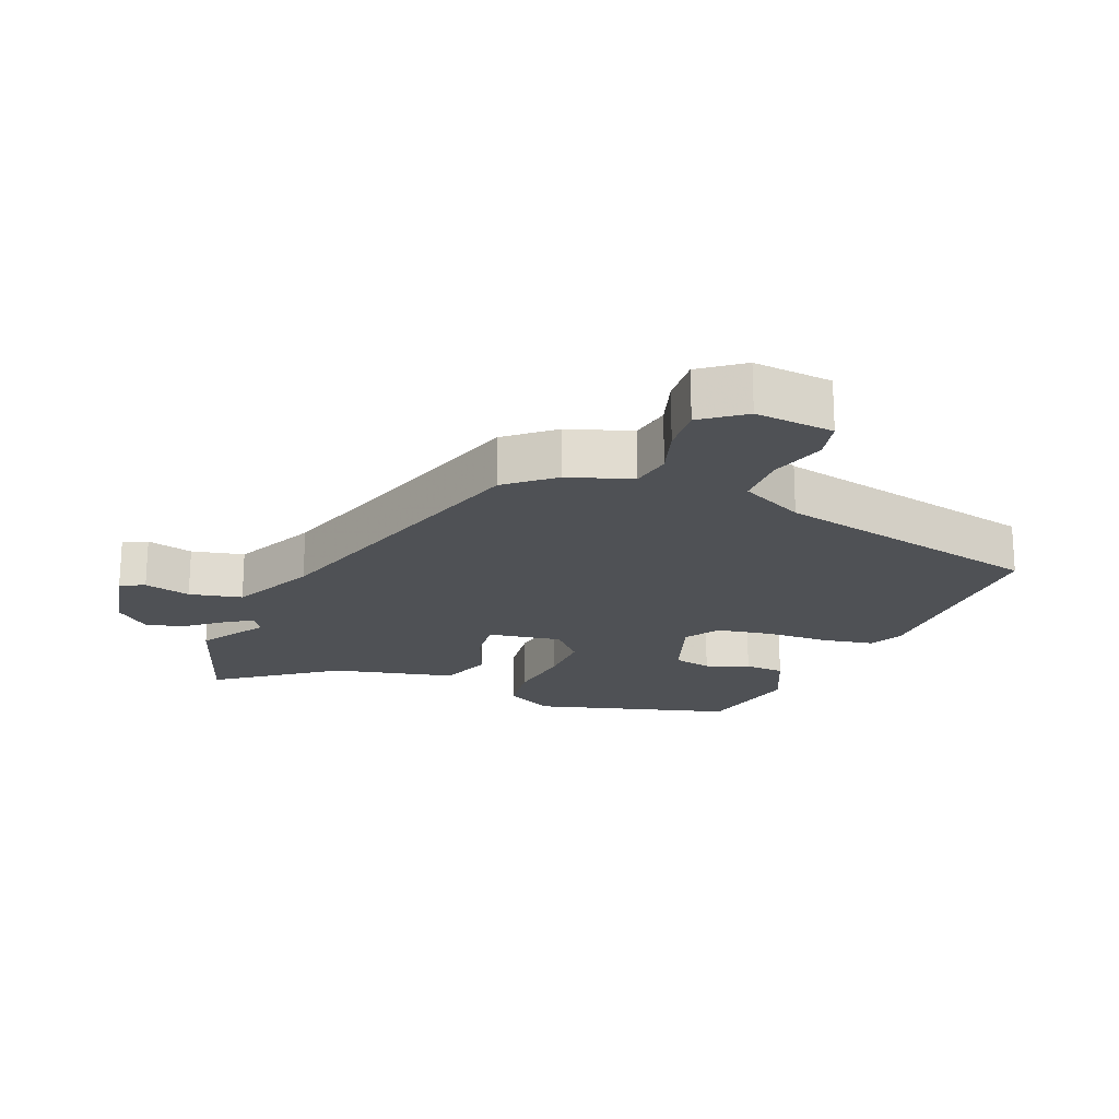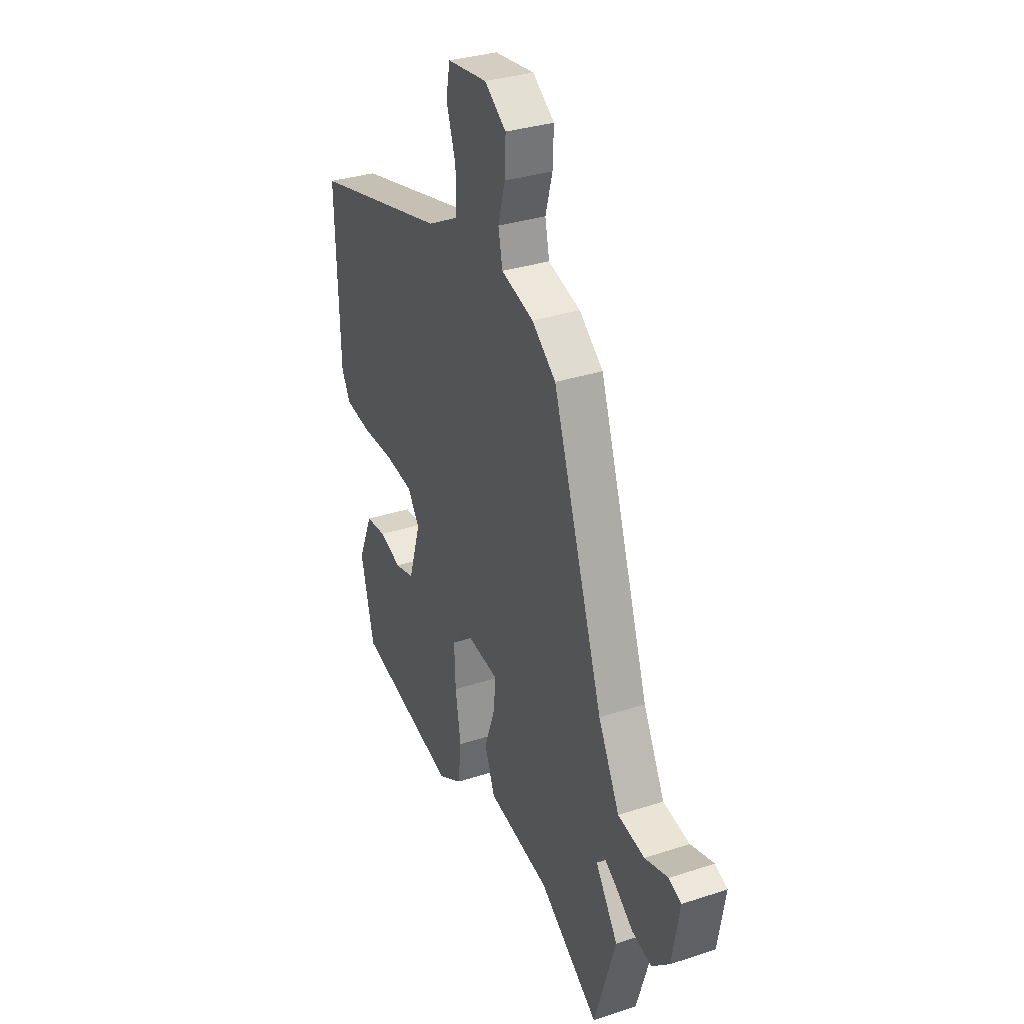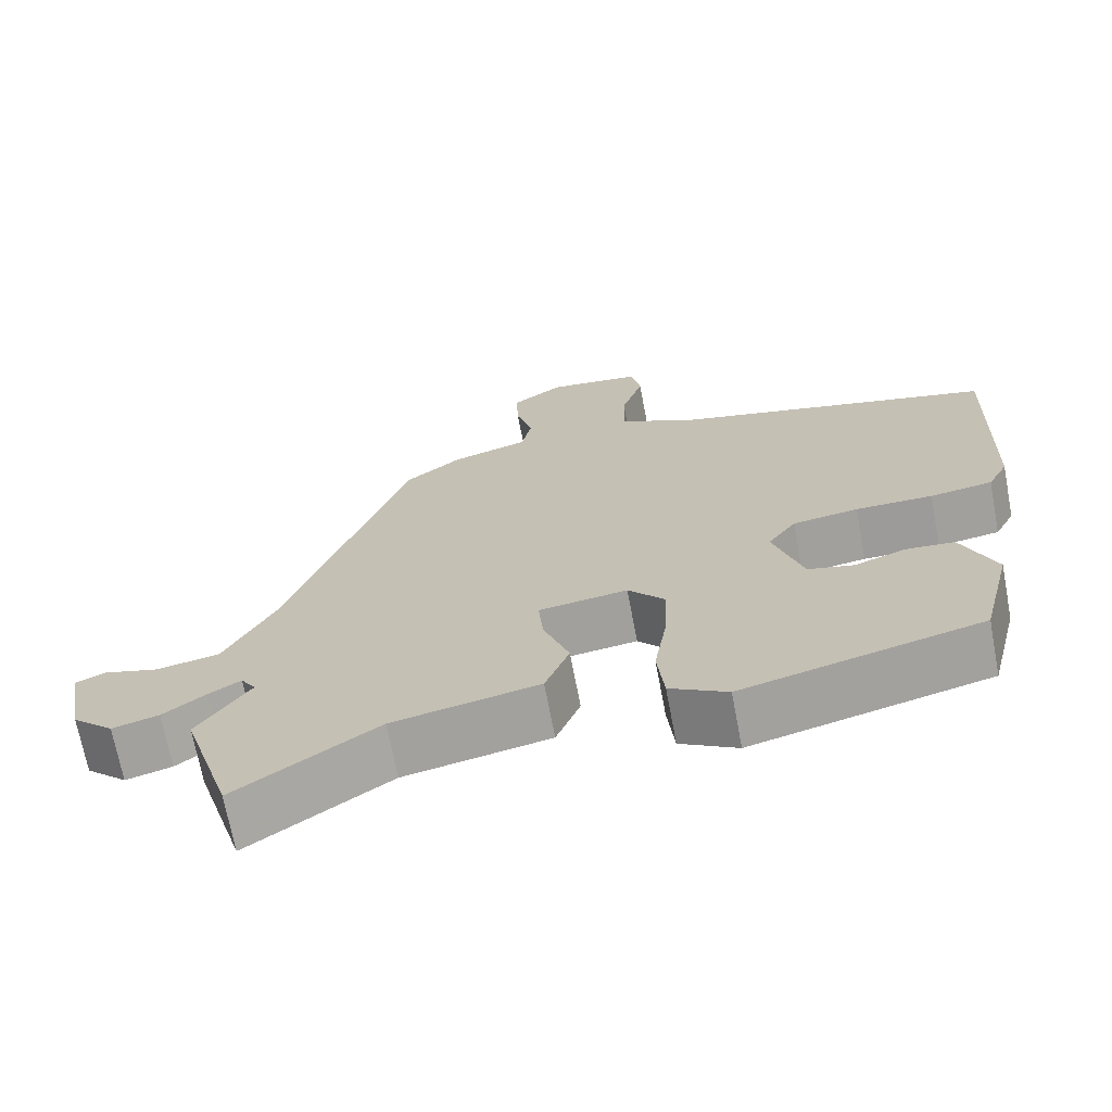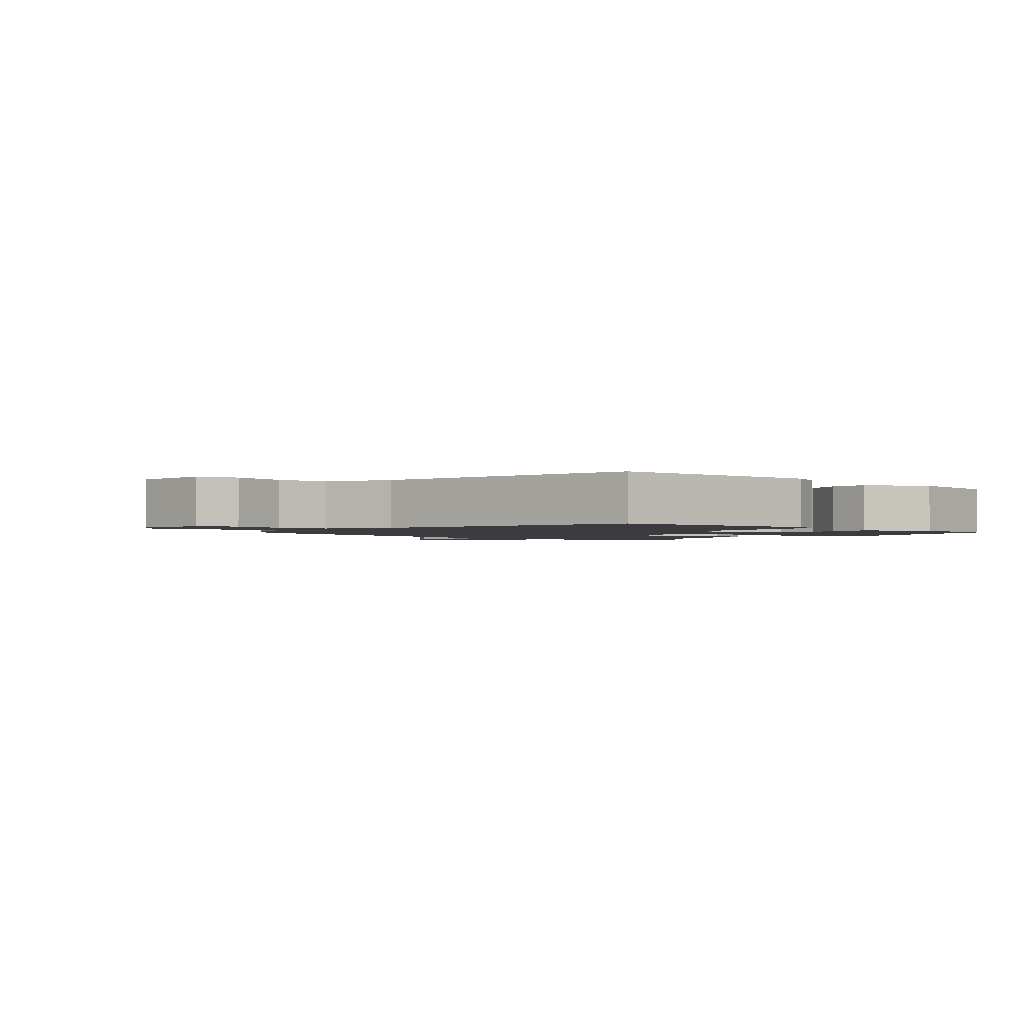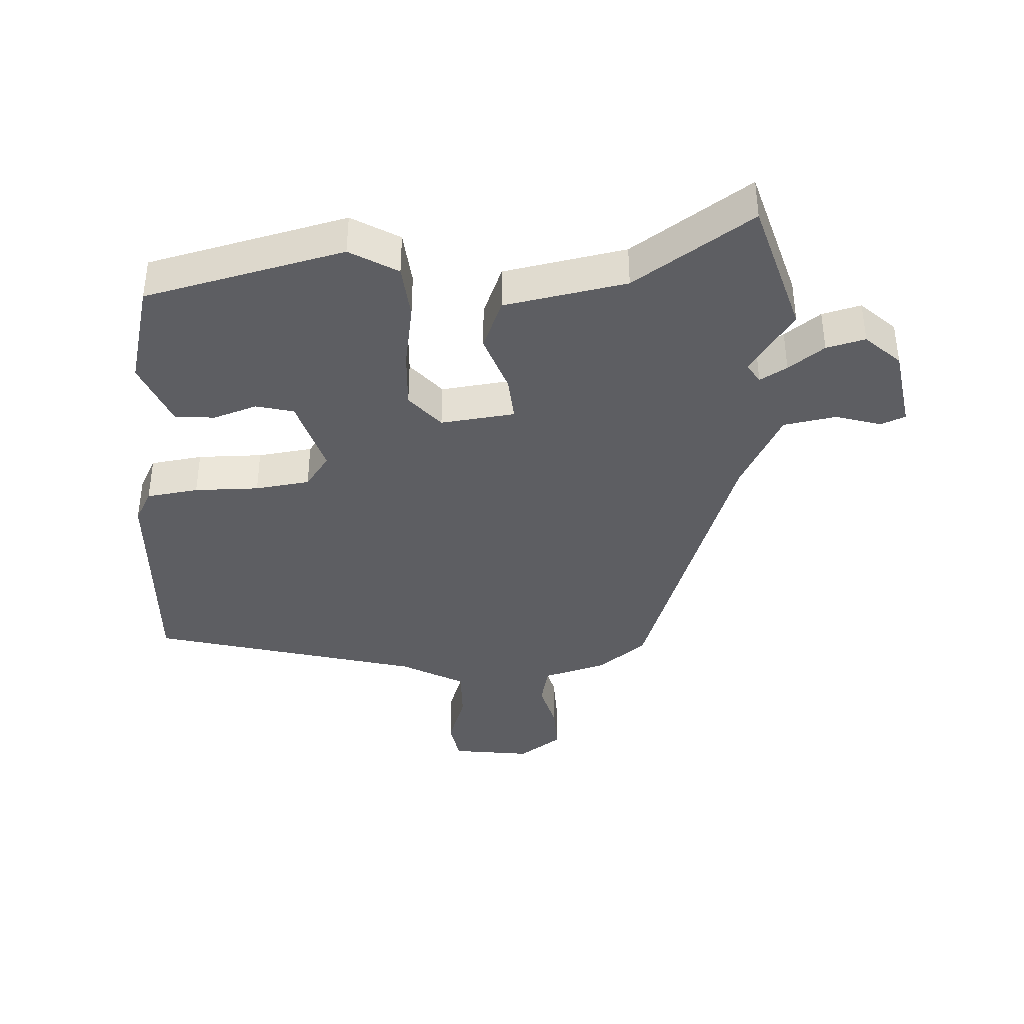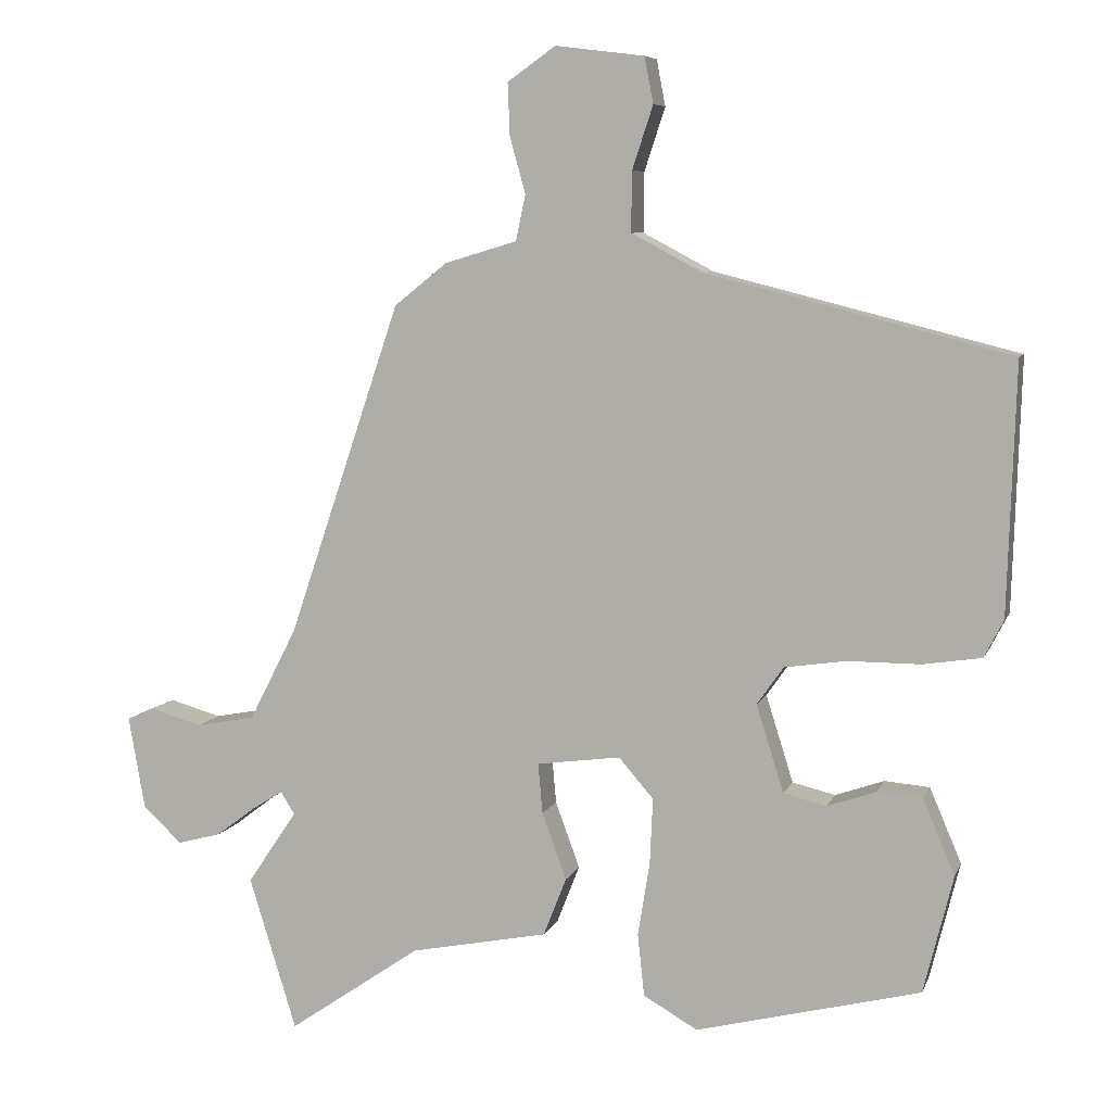
<metadata>
{"format":"obj","ext":"obj","renderer":"f3d","projection":"perspective","resolution":1024,"background":"white","views":[{"elev":-19.9,"azim":-20.3,"up":"+Y"},{"elev":32.5,"azim":-114.5,"up":"+Z"},{"elev":-69.7,"azim":10.7,"up":"+Z"},{"elev":-1.7,"azim":52.4,"up":"+Y"},{"elev":-39.2,"azim":-177.5,"up":"+Y"},{"elev":7.3,"azim":15.3,"up":"+Z"}]}
</metadata>
<code>
v -0.472 0.07 -0.59
v -0.536 0.07 -0.383
v -0.469 0.07 -0.284
v -0.488 0.07 -0.254
v -0.529 0.07 -0.279
v -0.583 0.07 -0.32
v -0.642 0.07 -0.336
v -0.695 0.07 -0.287
v -0.717 0.07 -0.161
v -0.68 0.07 -0.145
v -0.61 0.07 -0.165
v -0.53 0.07 -0.15
v -0.466 0.07 -0.025
v -0.314 0.07 0.425
v -0.242 0.07 0.482
v -0.145 0.07 0.511
v -0.132 0.07 0.573
v -0.153 0.07 0.648
v -0.156 0.07 0.719
v -0.091 0.07 0.765
v 0.029 0.07 0.75
v 0.041 0.07 0.688
v 0.013 0.07 0.603
v 0.012 0.07 0.522
v 0.108 0.07 0.471
v 0.518 0.07 0.367
v 0.507 0.07 0.029
v 0.481 0.07 -0.021
v 0.402 0.07 -0.033
v 0.304 0.07 -0.033
v 0.221 0.07 -0.045
v 0.185 0.07 -0.096
v 0.222 0.07 -0.214
v 0.28 0.07 -0.228
v 0.346 0.07 -0.205
v 0.407 0.07 -0.21
v 0.45 0.07 -0.311
v 0.41 0.07 -0.471
v 0.107 0.07 -0.547
v 0.034 0.07 -0.505
v 0.025 0.07 -0.421
v 0.041 0.07 -0.321
v 0.045 0.07 -0.232
v -0.002 0.07 -0.178
v -0.115 0.07 -0.193
v -0.109 0.07 -0.261
v -0.076 0.07 -0.351
v -0.107 0.07 -0.43
v -0.293 0.07 -0.467
v -0.472 0 -0.59
v -0.536 0 -0.383
v -0.469 0 -0.284
v -0.488 0 -0.254
v -0.529 0 -0.279
v -0.583 0 -0.32
v -0.642 0 -0.336
v -0.695 0 -0.287
v -0.717 0 -0.161
v -0.68 0 -0.145
v -0.61 0 -0.165
v -0.53 0 -0.15
v -0.466 0 -0.025
v -0.314 0 0.425
v -0.242 0 0.482
v -0.145 0 0.511
v -0.132 0 0.573
v -0.153 0 0.648
v -0.156 0 0.719
v -0.091 0 0.765
v 0.029 0 0.75
v 0.041 0 0.688
v 0.013 0 0.603
v 0.012 0 0.522
v 0.108 0 0.471
v 0.518 0 0.367
v 0.507 0 0.029
v 0.481 0 -0.021
v 0.402 0 -0.033
v 0.304 0 -0.033
v 0.221 0 -0.045
v 0.185 0 -0.096
v 0.222 0 -0.214
v 0.28 0 -0.228
v 0.346 0 -0.205
v 0.407 0 -0.21
v 0.45 0 -0.311
v 0.41 0 -0.471
v 0.107 0 -0.547
v 0.034 0 -0.505
v 0.025 0 -0.421
v 0.041 0 -0.321
v 0.045 0 -0.232
v -0.002 0 -0.178
v -0.115 0 -0.193
v -0.109 0 -0.261
v -0.076 0 -0.351
v -0.107 0 -0.43
v -0.293 0 -0.467
f 46 47 48 49
f 1 2 3
f 49 1 3
f 46 49 3
f 45 46 3
f 40 41 42
f 39 40 42
f 38 39 42
f 37 38 42
f 36 37 42
f 35 36 42
f 34 35 42
f 33 34 42 43
f 32 33 43 44
f 28 29 30
f 27 28 30
f 26 27 30
f 25 26 30
f 24 25 30 31
f 21 22 23
f 20 21 23
f 19 20 23
f 18 19 23
f 17 18 23
f 16 17 23 24
f 32 44 45
f 31 32 45
f 24 31 45
f 16 24 45
f 15 16 45
f 14 15 45
f 13 14 45
f 9 10 11
f 8 9 11
f 7 8 11
f 6 7 11
f 5 6 11
f 45 3 4
f 13 45 4
f 12 13 4
f 4 5 11 12
f 98 97 96 95
f 52 51 50
f 52 50 98
f 52 98 95
f 52 95 94
f 91 90 89
f 91 89 88
f 91 88 87
f 91 87 86
f 91 86 85
f 91 85 84
f 91 84 83
f 92 91 83 82
f 93 92 82 81
f 79 78 77
f 79 77 76
f 79 76 75
f 79 75 74
f 80 79 74 73
f 72 71 70
f 72 70 69
f 72 69 68
f 72 68 67
f 72 67 66
f 73 72 66 65
f 94 93 81
f 94 81 80
f 94 80 73
f 94 73 65
f 94 65 64
f 94 64 63
f 94 63 62
f 60 59 58
f 60 58 57
f 60 57 56
f 60 56 55
f 60 55 54
f 53 52 94
f 53 94 62
f 53 62 61
f 61 60 54 53
f 1 50 51 2
f 2 51 52 3
f 3 52 53 4
f 4 53 54 5
f 5 54 55 6
f 6 55 56 7
f 7 56 57 8
f 8 57 58 9
f 9 58 59 10
f 10 59 60 11
f 11 60 61 12
f 12 61 62 13
f 13 62 63 14
f 14 63 64 15
f 15 64 65 16
f 16 65 66 17
f 17 66 67 18
f 18 67 68 19
f 19 68 69 20
f 20 69 70 21
f 21 70 71 22
f 22 71 72 23
f 23 72 73 24
f 24 73 74 25
f 25 74 75 26
f 26 75 76 27
f 27 76 77 28
f 28 77 78 29
f 29 78 79 30
f 30 79 80 31
f 31 80 81 32
f 32 81 82 33
f 33 82 83 34
f 34 83 84 35
f 35 84 85 36
f 36 85 86 37
f 37 86 87 38
f 38 87 88 39
f 39 88 89 40
f 40 89 90 41
f 41 90 91 42
f 42 91 92 43
f 43 92 93 44
f 44 93 94 45
f 45 94 95 46
f 46 95 96 47
f 47 96 97 48
f 48 97 98 49
f 49 98 50 1

</code>
